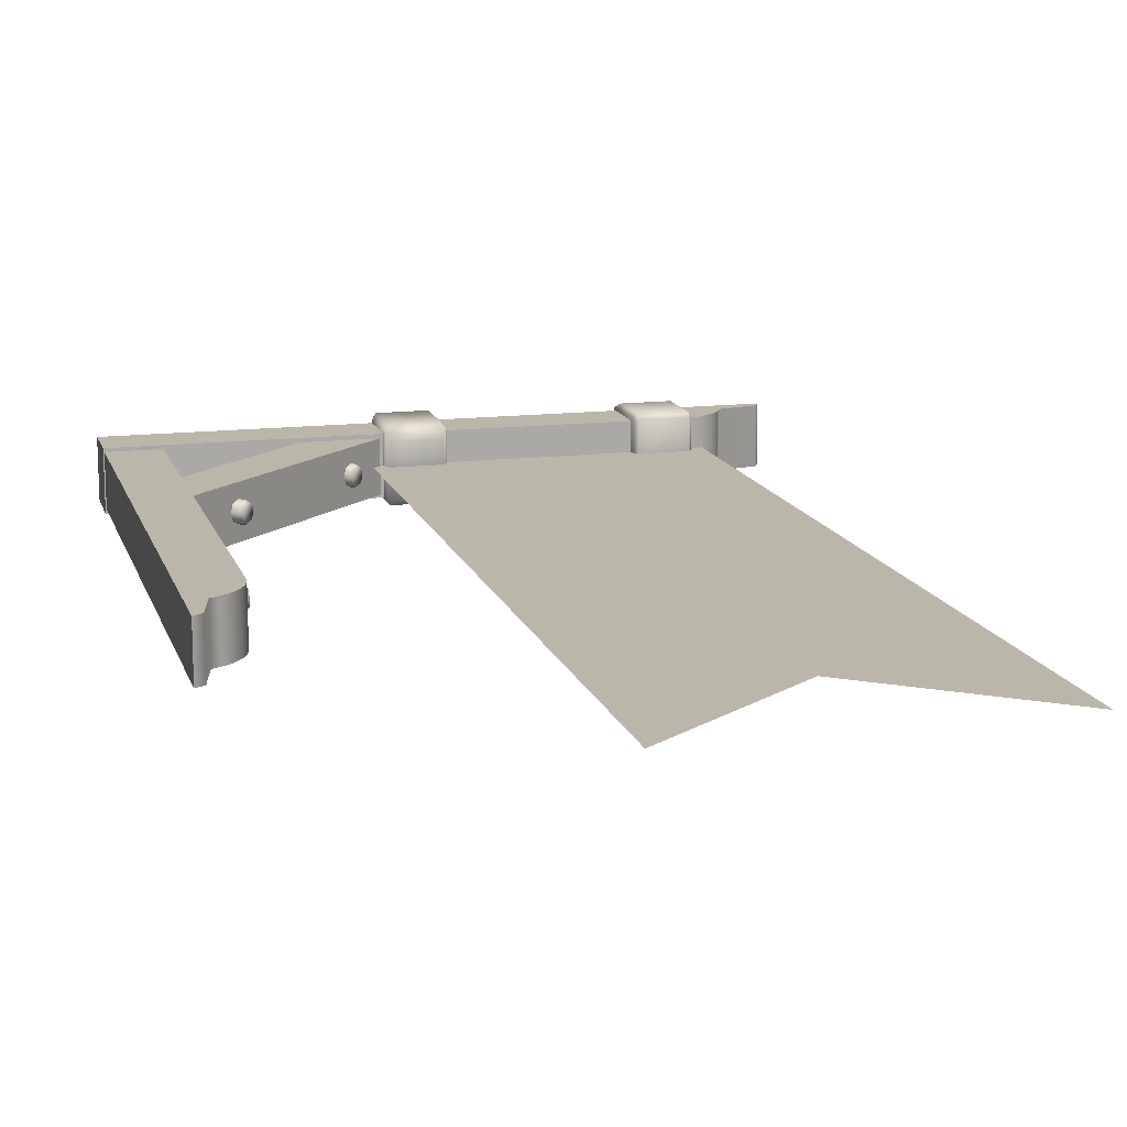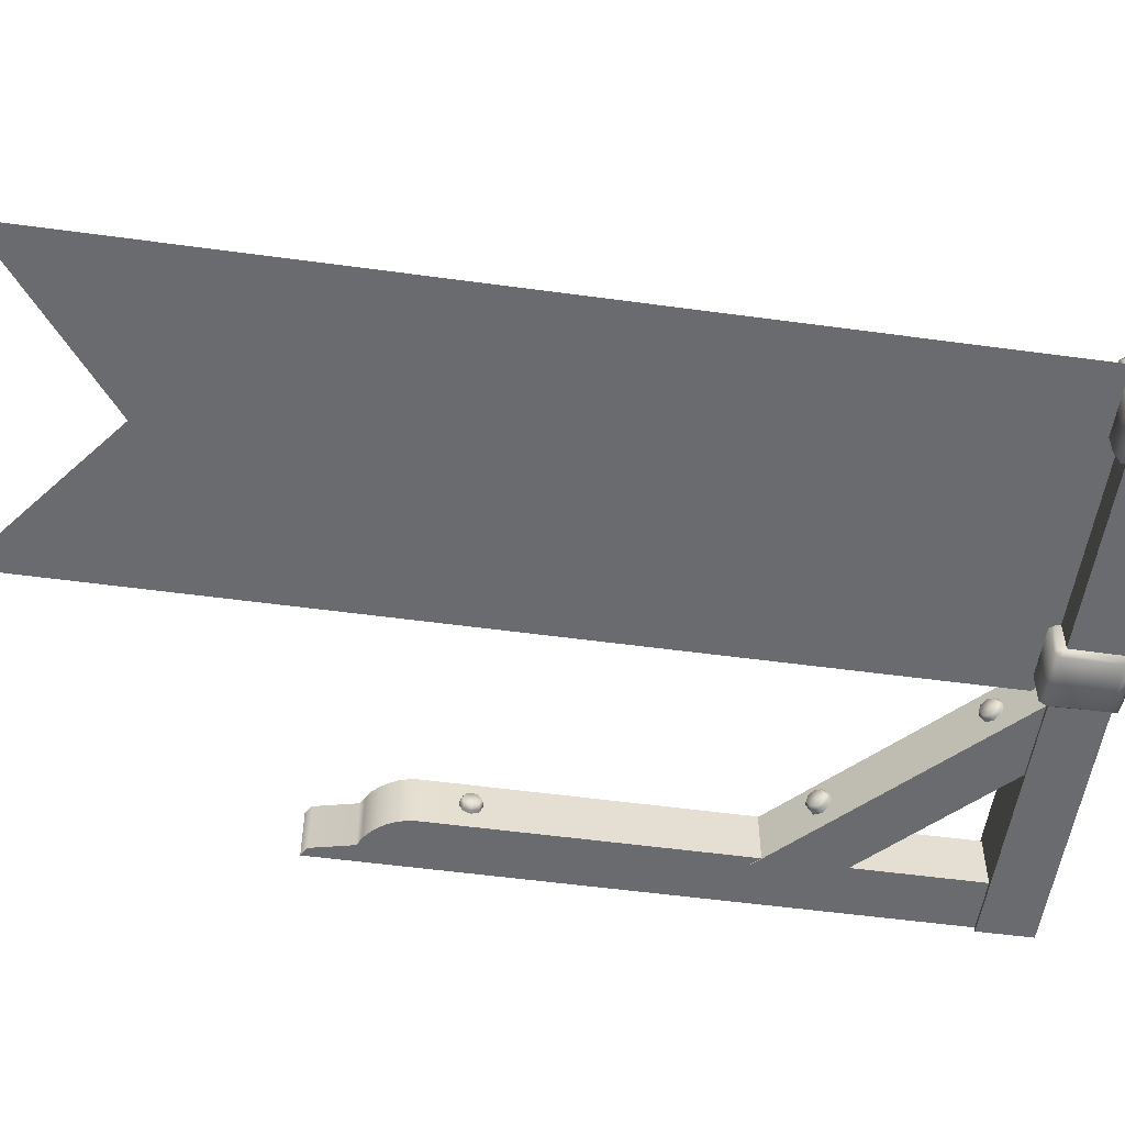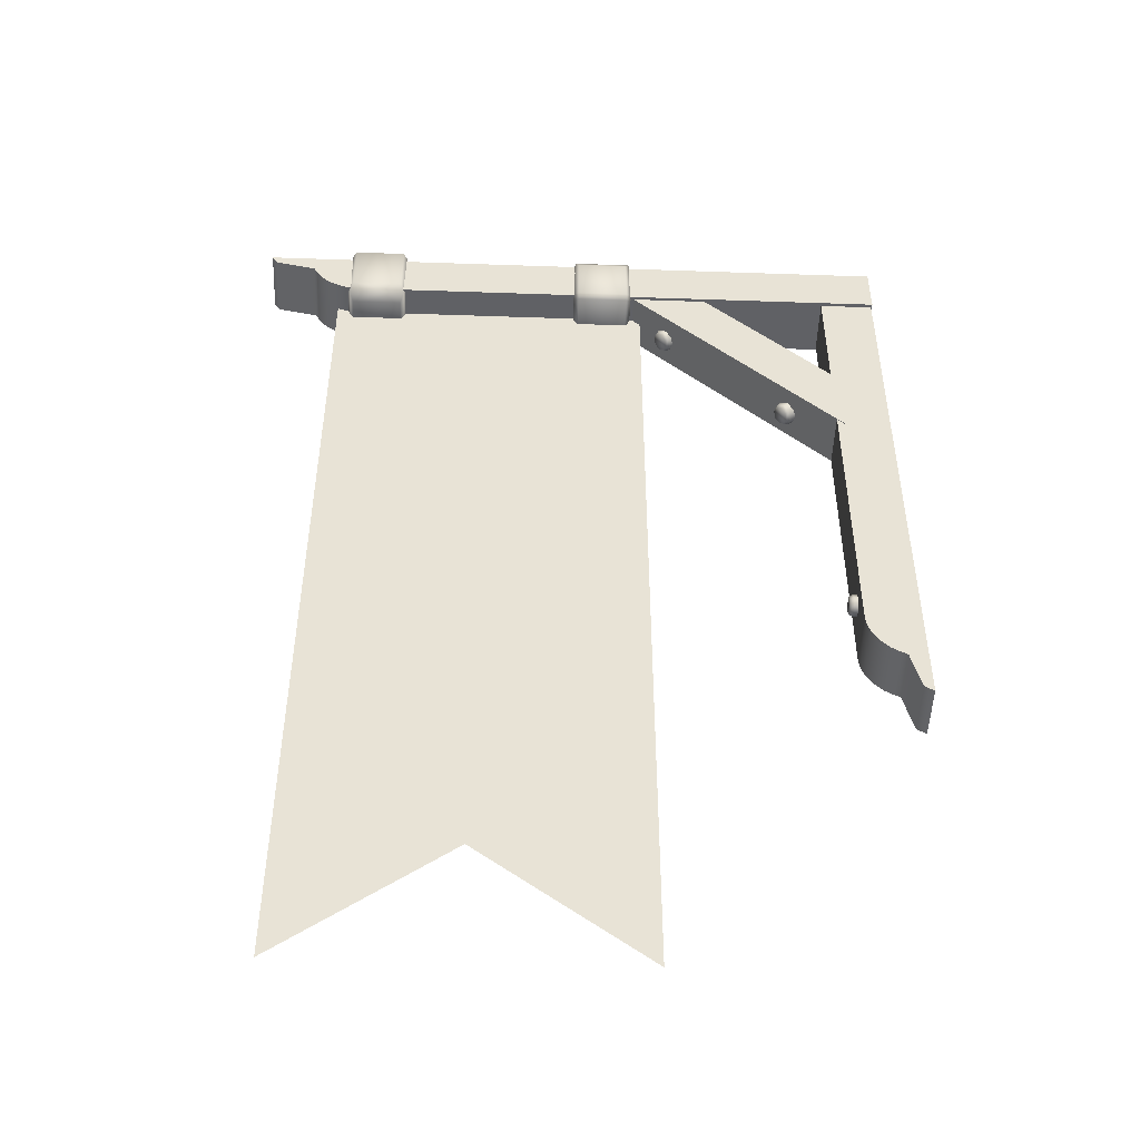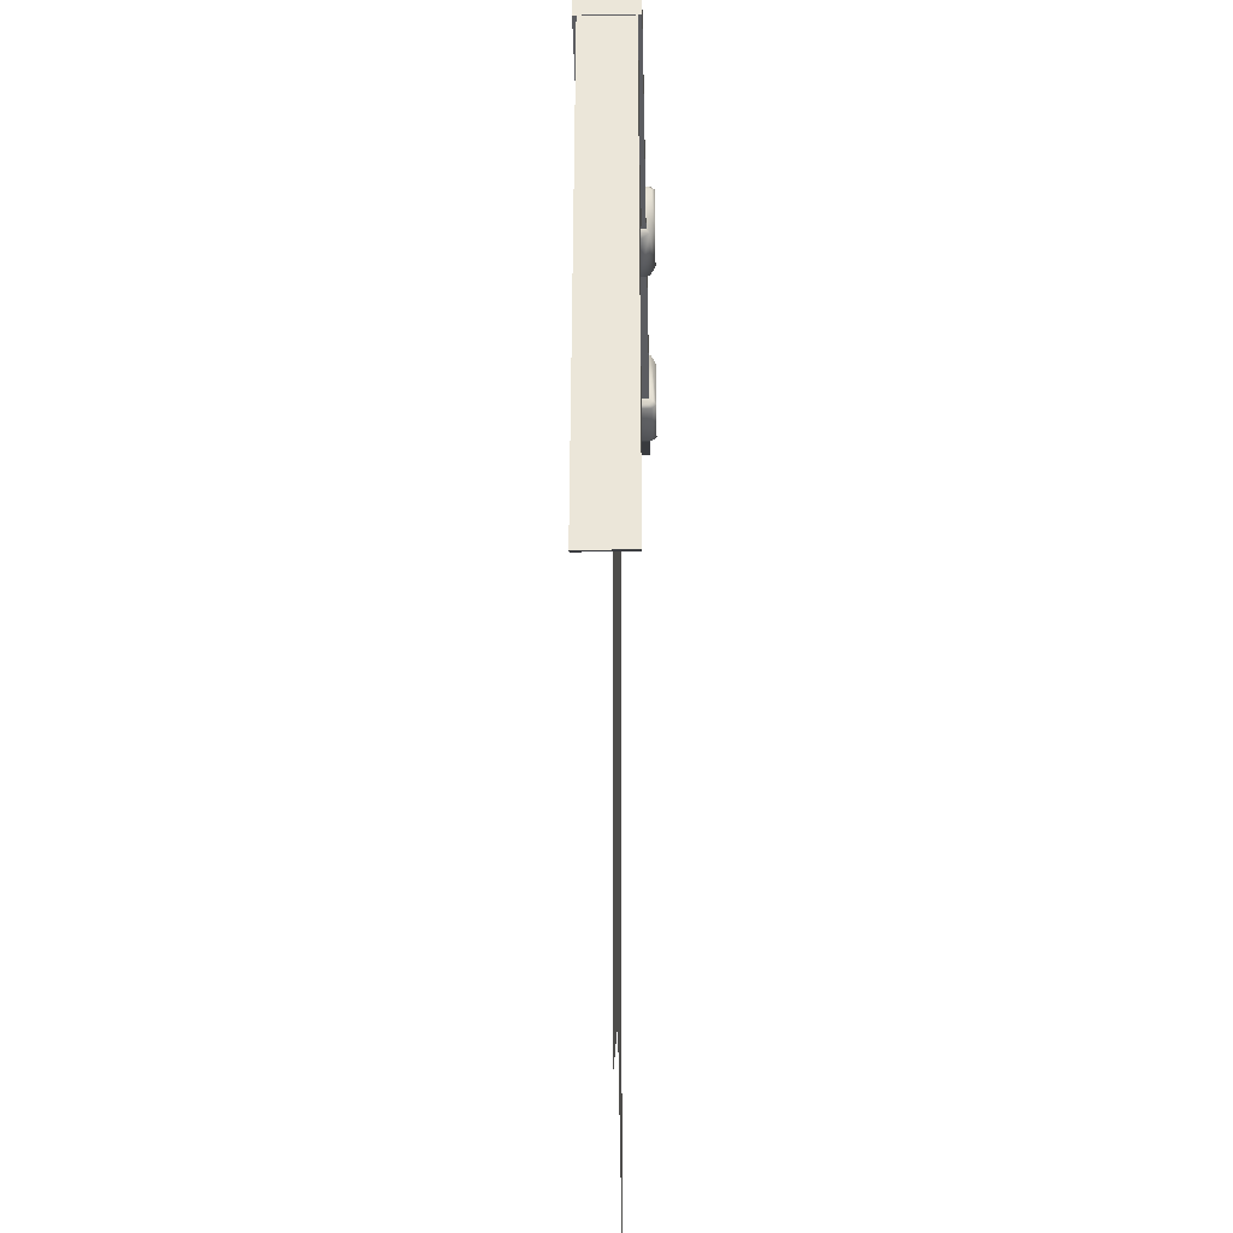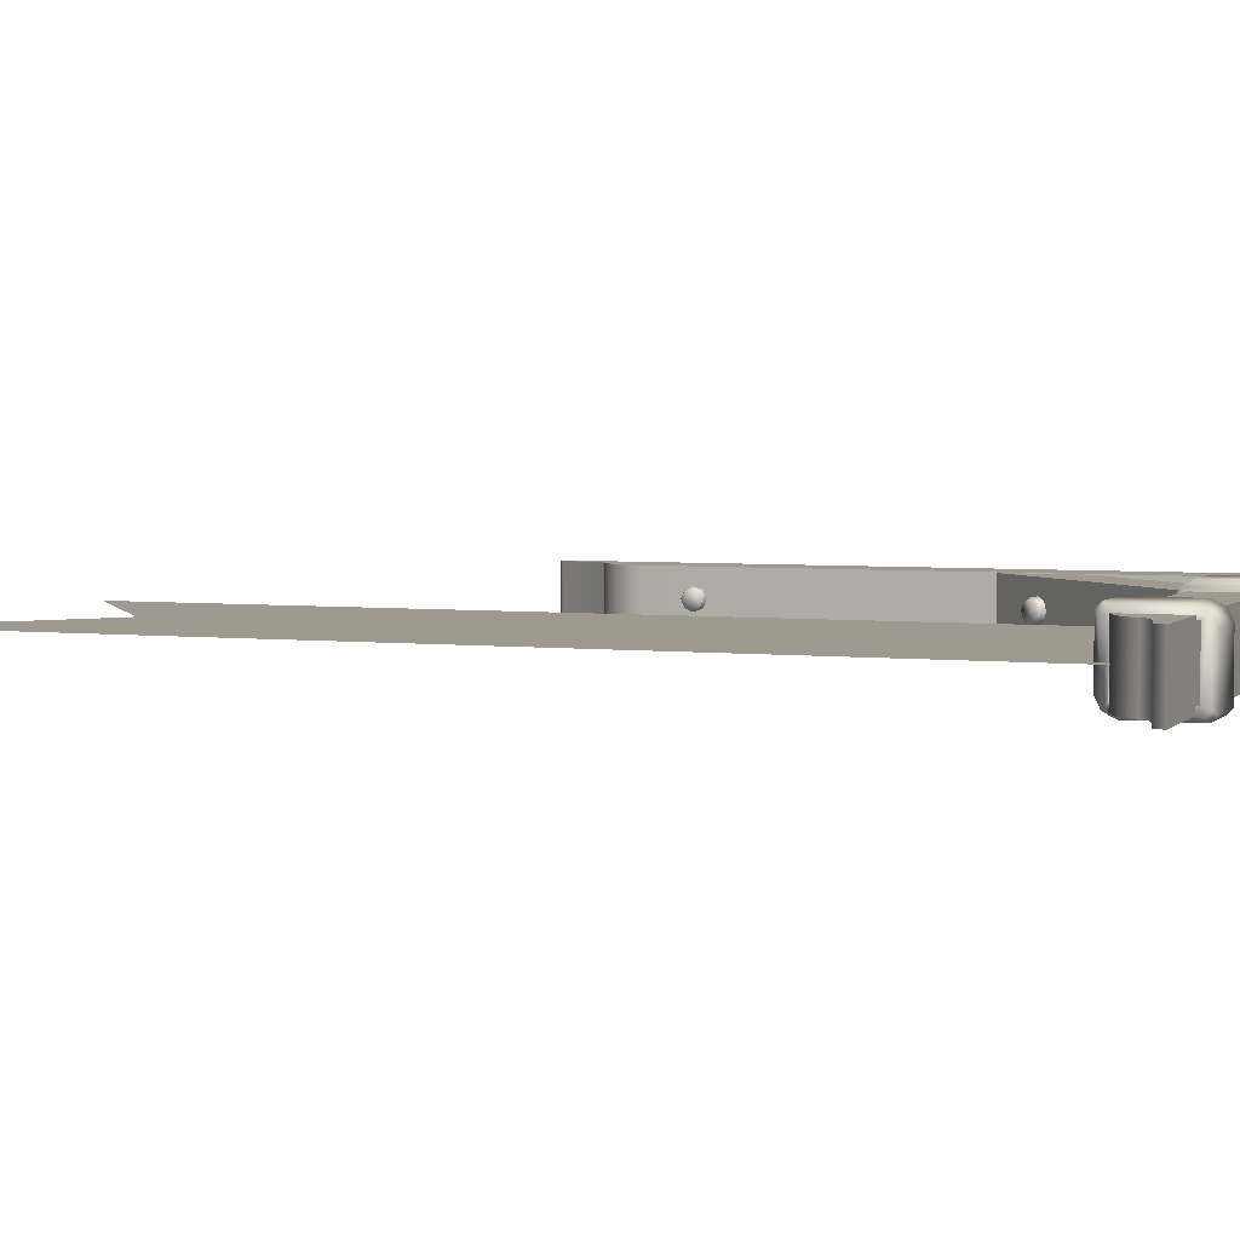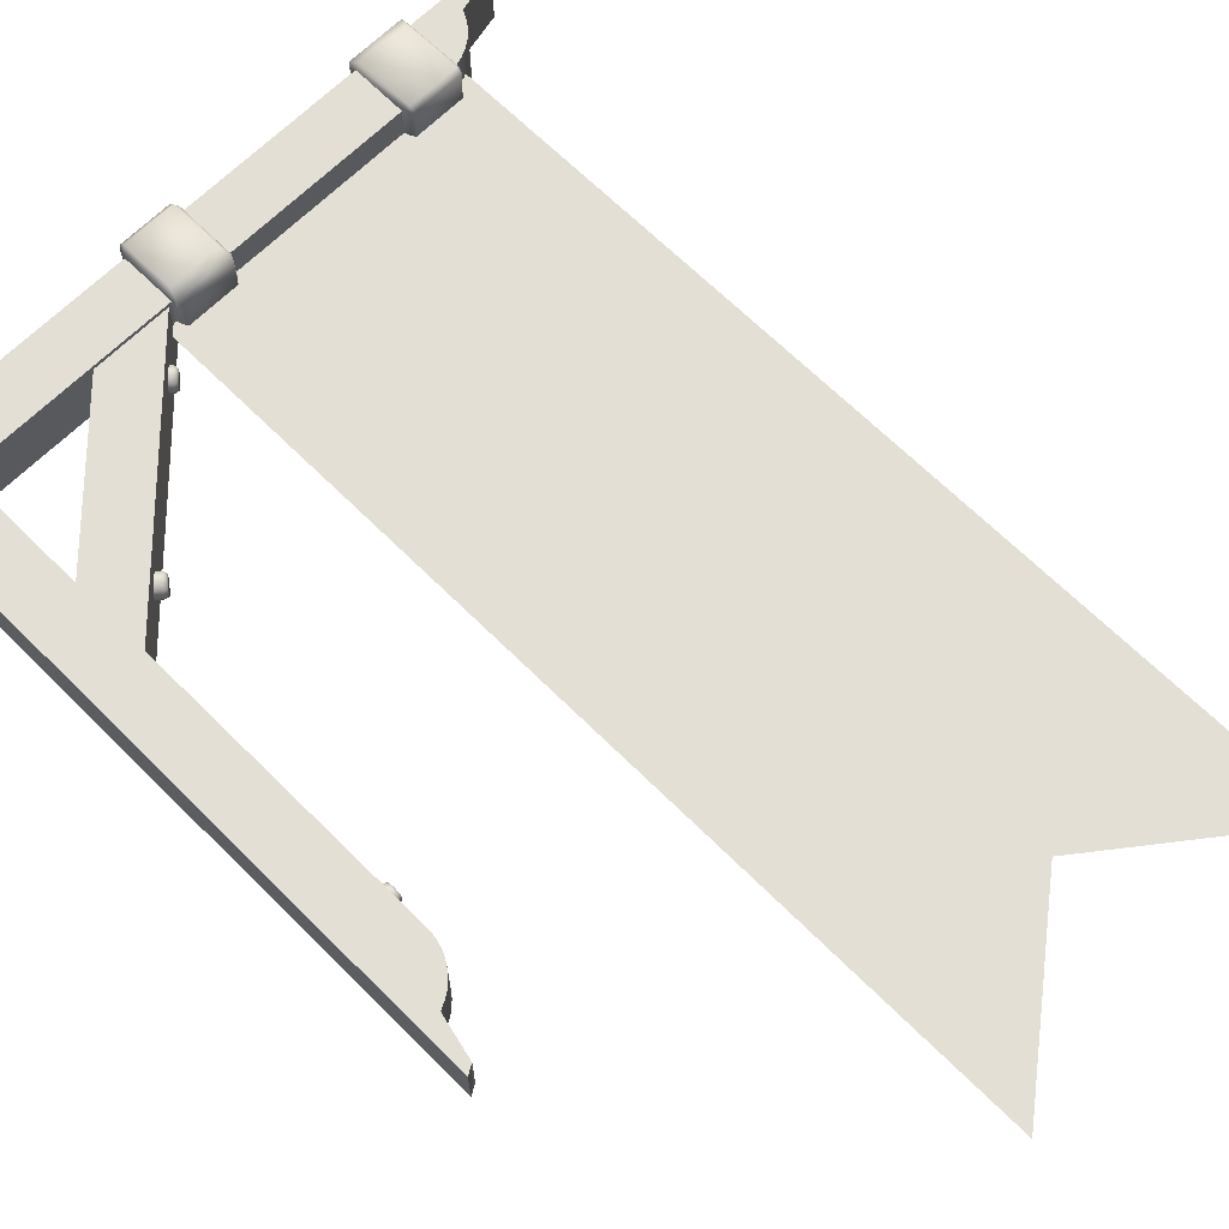
<metadata>
{"format":"obj","ext":"obj","renderer":"f3d","projection":"perspective","resolution":1024,"background":"white","views":[{"elev":14.0,"azim":-15.0,"up":"+Z"},{"elev":-53.4,"azim":81.7,"up":"+Z"},{"elev":-49.1,"azim":177.8,"up":"+Y"},{"elev":-36.9,"azim":-88.7,"up":"+Y"},{"elev":3.9,"azim":111.5,"up":"+Z"},{"elev":66.3,"azim":-45.0,"up":"+Z"}]}
</metadata>
<code>
o Banner_1_Cube.187
v 0.1358 0.8095 -0.06696
v 0.001876 -0.8036 -0.06696
v 0.001876 0.8095 -0.06696
v 0.1358 0.8095 0.06696
v 0.001876 -0.8036 0.06696
v 0.001876 0.8095 0.06696
v 0.04858 0.8095 -0.06696
v 0.04858 -0.688 0.06696
v 0.04858 0.8095 0.06696
v 0.04858 -0.688 -0.06696
v 0.1358 -0.3973 -0.06696
v 0.001876 -0.3973 -0.06696
v 0.001876 -0.3973 0.06696
v 0.1358 -0.3973 0.06696
v 0.04858 -0.3973 -0.06696
v 0.04858 -0.3973 0.06696
v 0.1358 -0.5683 -0.06696
v 0.06863 -0.6778 -0.06696
v 0.1335 -0.589 -0.06696
v 0.1268 -0.6106 -0.06696
v 0.1161 -0.6316 -0.06696
v 0.1022 -0.6506 -0.06696
v 0.08601 -0.6664 -0.06696
v 0.06863 -0.6778 0.06696
v 0.1358 -0.5683 0.06696
v 0.08601 -0.6664 0.06696
v 0.1022 -0.6506 0.06696
v 0.1161 -0.6316 0.06696
v 0.1268 -0.6106 0.06696
v 0.1335 -0.589 0.06696
v 0.02523 -0.7898 0.06696
v 0.02523 0.8095 -0.06696
v 0.02523 0.8095 0.06696
v 0.02523 -0.7898 -0.06696
v 0.02523 -0.3973 0.06696
v 0.02523 -0.3973 -0.06696
v 0.6649 0.7028 0.06556
v 0.6649 0.7028 -0.06849
v 0.481 0.7084 0.06556
v 0.481 0.7084 -0.06849
v 0.1157 0.1566 0.06556
v 0.1157 0.1566 -0.06849
v 0.1325 0.3629 -0.06849
v 0.1325 0.3629 0.06556
v -0.000808 0.6767 0.07624
v 1.612 0.8106 0.07624
v -0.000808 0.8107 0.07624
v -0.000808 0.6767 -0.07624
v 1.612 0.8106 -0.07624
v -0.000808 0.8107 -0.07624
v -0.000808 0.764 0.07624
v 1.497 0.764 -0.07624
v -0.000808 0.764 -0.07624
v 1.497 0.764 0.07624
v 1.206 0.6767 0.07624
v 1.206 0.8106 0.07624
v 1.206 0.8106 -0.07624
v 1.206 0.6767 -0.07624
v 1.206 0.764 0.07624
v 1.206 0.764 -0.07624
v 1.377 0.6767 0.07624
v 1.486 0.7439 0.07624
v 1.398 0.679 0.07624
v 1.419 0.6857 0.07624
v 1.44 0.6964 0.07624
v 1.459 0.7103 0.07624
v 1.475 0.7265 0.07624
v 1.486 0.7439 -0.07624
v 1.377 0.6767 -0.07624
v 1.475 0.7265 -0.07624
v 1.459 0.7103 -0.07624
v 1.44 0.6964 -0.07624
v 1.419 0.6857 -0.07624
v 1.398 0.679 -0.07624
v 1.598 0.7873 -0.07624
v -0.000808 0.7873 0.07624
v -0.000808 0.7873 -0.07624
v 1.598 0.7873 0.07624
v 1.206 0.7873 -0.07624
v 1.206 0.7873 0.07624
v 0.1545 -0.4743 -0.000137
v 0.1148 -0.4787 0.000201
v 0.1544 -0.4681 -0.01505
v 0.1147 -0.4713 -0.01786
v 0.1544 -0.4532 -0.02123
v 0.1146 -0.4532 -0.02534
v 0.1544 -0.4383 -0.01505
v 0.1147 -0.4351 -0.01786
v 0.1545 -0.4321 -0.000137
v 0.1148 -0.4277 0.000201
v 0.1547 -0.4383 0.01478
v 0.115 -0.4351 0.01826
v 0.1547 -0.4532 0.02096
v 0.115 -0.4532 0.02575
v 0.1547 -0.4681 0.01478
v 0.115 -0.4713 0.01826
v 0.146 -0.4793 -6.4e-05
v 0.1458 -0.4716 -0.0185
v 0.1458 -0.4532 -0.02613
v 0.1458 -0.4348 -0.0185
v 0.146 -0.4271 -6.4e-05
v 0.1461 -0.4348 0.01837
v 0.1462 -0.4532 0.026
v 0.1461 -0.4716 0.01837
v 0.2525 0.2551 -0.000132
v 0.2155 0.2784 0.000239
v 0.2566 0.2604 -0.01645
v 0.2205 0.2849 -0.01952
v 0.2667 0.2732 -0.02321
v 0.2327 0.3004 -0.02771
v 0.277 0.2859 -0.01645
v 0.2451 0.3158 -0.01952
v 0.2813 0.2911 -0.000132
v 0.2503 0.3221 0.000239
v 0.2772 0.2858 0.01618
v 0.2454 0.3155 0.02
v 0.267 0.273 0.02294
v 0.2331 0.3001 0.02818
v 0.2568 0.2603 0.01618
v 0.2207 0.2847 0.02
v 0.2418 0.2566 -5.2e-05
v 0.2469 0.2633 -0.02021
v 0.2594 0.2791 -0.02857
v 0.272 0.2948 -0.02021
v 0.2773 0.3012 -5.2e-05
v 0.2723 0.2946 0.02011
v 0.2598 0.2788 0.02846
v 0.2471 0.2631 0.02011
v 0.5501 0.563 -0.000132
v 0.5149 0.5891 0.000239
v 0.5546 0.5681 -0.01645
v 0.5204 0.5952 -0.01952
v 0.5657 0.58 -0.02321
v 0.5338 0.6097 -0.02771
v 0.5768 0.5919 -0.01645
v 0.5474 0.6241 -0.01952
v 0.5815 0.5968 -0.000132
v 0.5531 0.63 0.000239
v 0.577 0.5917 0.01618
v 0.5476 0.6239 0.02
v 0.5659 0.5798 0.02294
v 0.5342 0.6094 0.02818
v 0.5548 0.5679 0.01618
v 0.5207 0.595 0.02
v 0.5395 0.5654 -5.2e-05
v 0.5451 0.5717 -0.02021
v 0.5588 0.5865 -0.02857
v 0.5726 0.6012 -0.02021
v 0.5784 0.6072 -5.2e-05
v 0.5728 0.6009 0.02011
v 0.5591 0.5861 0.02846
v 0.5453 0.5714 0.02011
v 0.6591 0.8345 -0.0556
v 0.7853 0.8345 -0.0556
v 0.6591 0.6903 0.09761
v 0.7853 0.6903 0.09761
v 0.6452 0.8085 0.07122
v 0.7992 0.8085 0.07122
v 0.6452 0.8097 -0.06817
v 0.7992 0.8097 -0.06817
v 0.6452 0.6788 0.07178
v 0.7992 0.6788 0.07178
v 0.651 0.8218 -0.08028
v 0.7935 0.8218 -0.08028
v 0.651 0.6666 0.08397
v 0.7935 0.6666 0.08397
v 0.6591 0.8345 0.08564
v 0.6591 0.8225 0.09761
v 0.7853 0.8225 0.09761
v 0.7853 0.8345 0.08564
v 0.651 0.8153 0.09031
v 0.651 0.8273 0.0783
v 0.7935 0.8273 0.0783
v 0.7935 0.8153 0.09031
v 0.6591 0.7971 -0.09296
v 0.7853 0.7971 -0.09296
v 0.6591 0.6529 0.06025
v 0.7853 0.6529 0.06025
v 0.6452 0.6793 -0.06695
v 0.7992 0.6793 -0.06695
v 0.6591 0.6649 -0.09296
v 0.6591 0.6529 -0.08102
v 0.7853 0.6529 -0.08102
v 0.7853 0.6649 -0.09296
v 0.651 0.6602 -0.0738
v 0.651 0.6722 -0.08577
v 0.7935 0.6722 -0.08577
v 0.7935 0.6602 -0.0738
v 1.26 0.8061 0.09415
v 1.386 0.8061 0.09415
v 1.26 0.6529 -0.05002
v 1.386 0.6529 -0.05002
v 1.246 0.6793 0.06814
v 1.4 0.6793 0.06814
v 1.246 0.8187 0.06936
v 1.4 0.8187 0.06936
v 1.246 0.6788 -0.06155
v 1.4 0.6788 -0.06155
v 1.252 0.8308 0.08147
v 1.394 0.8308 0.08147
v 1.252 0.6666 -0.07374
v 1.394 0.6666 -0.07374
v 1.26 0.6649 0.09415
v 1.26 0.6529 0.08221
v 1.386 0.6529 0.08221
v 1.386 0.6649 0.09415
v 1.252 0.6602 0.07499
v 1.252 0.6722 0.08696
v 1.394 0.6722 0.08696
v 1.394 0.6602 0.07499
v 1.26 0.8435 0.05679
v 1.386 0.8435 0.05679
v 1.26 0.6903 -0.08738
v 1.386 0.6903 -0.08738
v 1.246 0.8175 -0.061
v 1.4 0.8175 -0.061
v 1.26 0.8435 -0.07541
v 1.26 0.8316 -0.08738
v 1.386 0.8316 -0.08738
v 1.386 0.8435 -0.07541
v 1.252 0.8243 -0.08008
v 1.252 0.8363 -0.06807
v 1.394 0.8363 -0.06807
v 1.394 0.8243 -0.08008
v 0.6191 -1.549 -0
v 1.429 -1.549 -0
v 0.6191 0.6977 -0
v 1.429 0.6977 -0
v 0.6191 -1.234 -0
v 1.429 -1.234 -0
v 1.024 0.6977 -0
v 1.024 -1.234 -0
v 0.8457 -1.234 -0
v 0.8457 -1.372 -0
v 0.8457 0.6977 -0
v 1.215 -1.234 -0
v 1.215 0.6977 -0
v 1.215 -1.382 -0
v 0.9349 -1.234 -0
v 0.9349 0.6977 -0
v 1.12 0.6977 -0
v 1.12 -1.234 -0
v 1.322 0.6977 -0
v 1.322 -1.234 -0
v 1.322 -1.465 -0
v 0.7324 -1.234 -0
v 0.7324 -1.461 -0
v 0.7324 0.6977 -0
v 0.9349 -1.303 -0
v 1.12 -1.308 -0
v 1.429 0.3843 -0
v 1.429 -0.9202 -0
v 0.6191 -0.9202 -0
v 0.6191 0.3843 -0
v 1.12 0.3843 -0
v 1.12 -0.9202 -0
v 0.7324 -0.9202 -0
v 0.7324 0.3843 -0
v 0.8457 0.3843 -0
v 0.8457 -0.9202 -0
v 1.215 -0.9202 -0
v 1.215 0.3843 -0
v 1.024 -0.9202 -0
v 1.024 0.3843 -0
v 0.9349 0.3843 -0
v 0.9349 -0.9202 -0
v 1.322 0.3843 -0
v 1.322 -0.9202 -0
f 12 13 6 3
f 16 14 4 9
f 9 4 1 7
f 36 34 2 12
f 11 17 19 20 21 22 23 18 10 15
f 31 34 10 8
f 8 24 26 27 28 29 30 25 14 16
f 33 9 7 32
f 14 11 1 4
f 31 8 16 35
f 35 16 9 33
f 1 11 15 7
f 8 10 18 24
f 2 5 13 12
f 17 25 30 19
f 19 30 29 20
f 20 29 28 21
f 21 28 27 22
f 22 27 26 23
f 23 26 24 18
f 25 17 11 14
f 32 36 12 3
f 5 31 35 13
f 7 15 36 32
f 6 33 32 3
f 5 2 34 31
f 15 10 34 36
f 13 35 33 6
f 42 43 40 38
f 41 42 38 37
f 44 41 37 39
f 43 44 39 40
f 56 57 50 47
f 60 58 48 53
f 53 48 45 51
f 80 78 46 56
f 55 61 63 64 65 66 67 62 54 59
f 75 78 54 52
f 52 68 70 71 72 73 74 69 58 60
f 77 53 51 76
f 58 55 45 48
f 75 52 60 79
f 79 60 53 77
f 45 55 59 51
f 52 54 62 68
f 46 49 57 56
f 61 69 74 63
f 63 74 73 64
f 64 73 72 65
f 65 72 71 66
f 66 71 70 67
f 67 70 68 62
f 69 61 55 58
f 76 80 56 47
f 49 75 79 57
f 51 59 80 76
f 50 77 76 47
f 49 46 78 75
f 59 54 78 80
f 57 79 77 50
f 97 82 84 98
f 98 84 86 99
f 99 86 88 100
f 100 88 90 101
f 101 90 92 102
f 102 92 94 103
f 103 94 96 104
f 104 96 82 97
f 81 83 85 87 89 91 93 95
f 95 104 97 81
f 93 103 104 95
f 91 102 103 93
f 89 101 102 91
f 87 100 101 89
f 85 99 100 87
f 83 98 99 85
f 81 97 98 83
f 121 106 108 122
f 122 108 110 123
f 123 110 112 124
f 124 112 114 125
f 125 114 116 126
f 126 116 118 127
f 127 118 120 128
f 128 120 106 121
f 105 107 109 111 113 115 117 119
f 119 128 121 105
f 117 127 128 119
f 115 126 127 117
f 113 125 126 115
f 111 124 125 113
f 109 123 124 111
f 107 122 123 109
f 105 121 122 107
f 145 130 132 146
f 146 132 134 147
f 147 134 136 148
f 148 136 138 149
f 149 138 140 150
f 150 140 142 151
f 151 142 144 152
f 152 144 130 145
f 129 131 133 135 137 139 141 143
f 143 152 145 129
f 141 151 152 143
f 139 150 151 141
f 137 149 150 139
f 135 148 149 137
f 133 147 148 135
f 131 146 147 133
f 129 145 146 131
f 155 156 169 168
f 155 168 171 165
f 158 174 166 162
f 157 172 163 159
f 164 173 158 160
f 165 171 157 161
f 154 170 173 164
f 153 154 164 163
f 169 156 166 174
f 167 170 154 153
f 171 172 157
f 173 174 158
f 168 169 170 167
f 167 172 171 168
f 169 174 173 170
f 167 153 163 172
f 156 155 165 166
f 177 182 183 178
f 177 165 185 182
f 180 162 166 188
f 179 159 163 186
f 164 160 180 187
f 165 161 179 185
f 176 164 187 184
f 175 163 164 176
f 183 188 166 178
f 181 175 176 184
f 185 179 186
f 187 180 188
f 182 181 184 183
f 181 182 185 186
f 183 184 187 188
f 181 186 163 175
f 178 166 165 177
f 191 192 205 204
f 191 204 207 201
f 194 210 202 198
f 193 208 199 195
f 200 209 194 196
f 201 207 193 197
f 190 206 209 200
f 189 190 200 199
f 205 192 202 210
f 203 206 190 189
f 207 208 193
f 209 210 194
f 204 205 206 203
f 203 208 207 204
f 205 210 209 206
f 203 189 199 208
f 192 191 201 202
f 213 218 219 214
f 213 201 221 218
f 216 198 202 224
f 215 195 199 222
f 200 196 216 223
f 201 197 215 221
f 212 200 223 220
f 211 199 200 212
f 219 224 202 214
f 217 211 212 220
f 221 215 222
f 223 216 224
f 218 217 220 219
f 217 218 221 222
f 219 220 223 224
f 217 222 199 211
f 214 202 201 213
f 232 250 242
f 232 239 249
f 236 261 256 242
f 237 262 267 243
f 234 233 246 247
f 236 238 245 244
f 248 258 259 235
f 242 256 263 232
f 235 259 265 240
f 244 245 226 230
f 247 246 229 225
f 249 239 233 234
f 242 250 238 236
f 262 237 241 255
f 244 230 252 268
f 246 257 253 229
f 258 248 227 254
f 266 239 232 263
f 261 236 244 268
f 257 246 233 260
f 260 233 239 266
f 240 265 264 231
f 255 241 231 264
f 251 267 268 252
f 258 254 253 257
f 266 263 264 265
f 260 266 265 259
f 262 255 256 261
f 257 260 259 258
f 261 268 267 262
f 255 264 263 256
f 267 251 228 243

</code>
